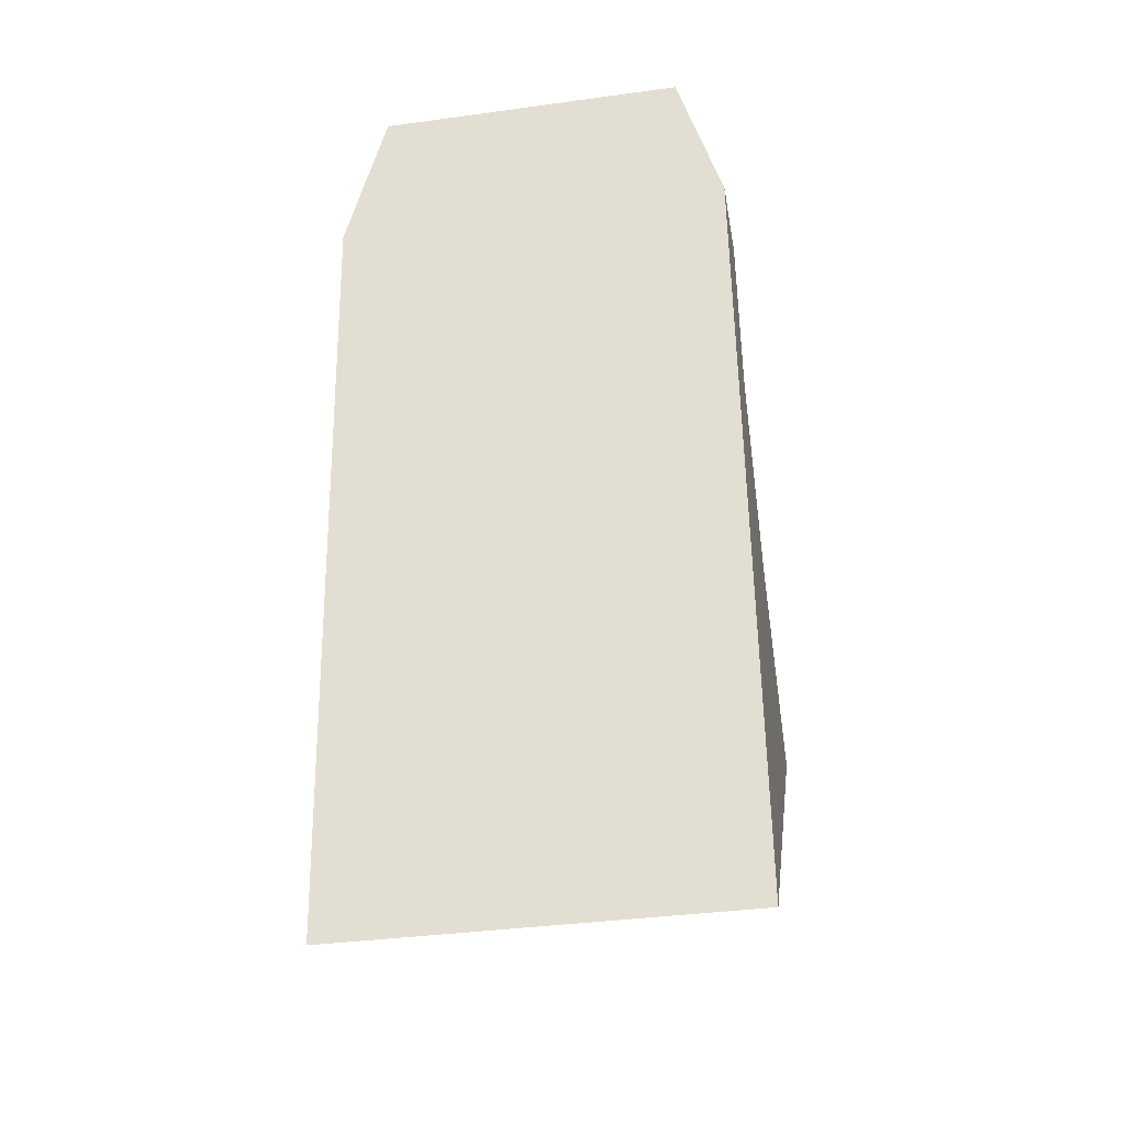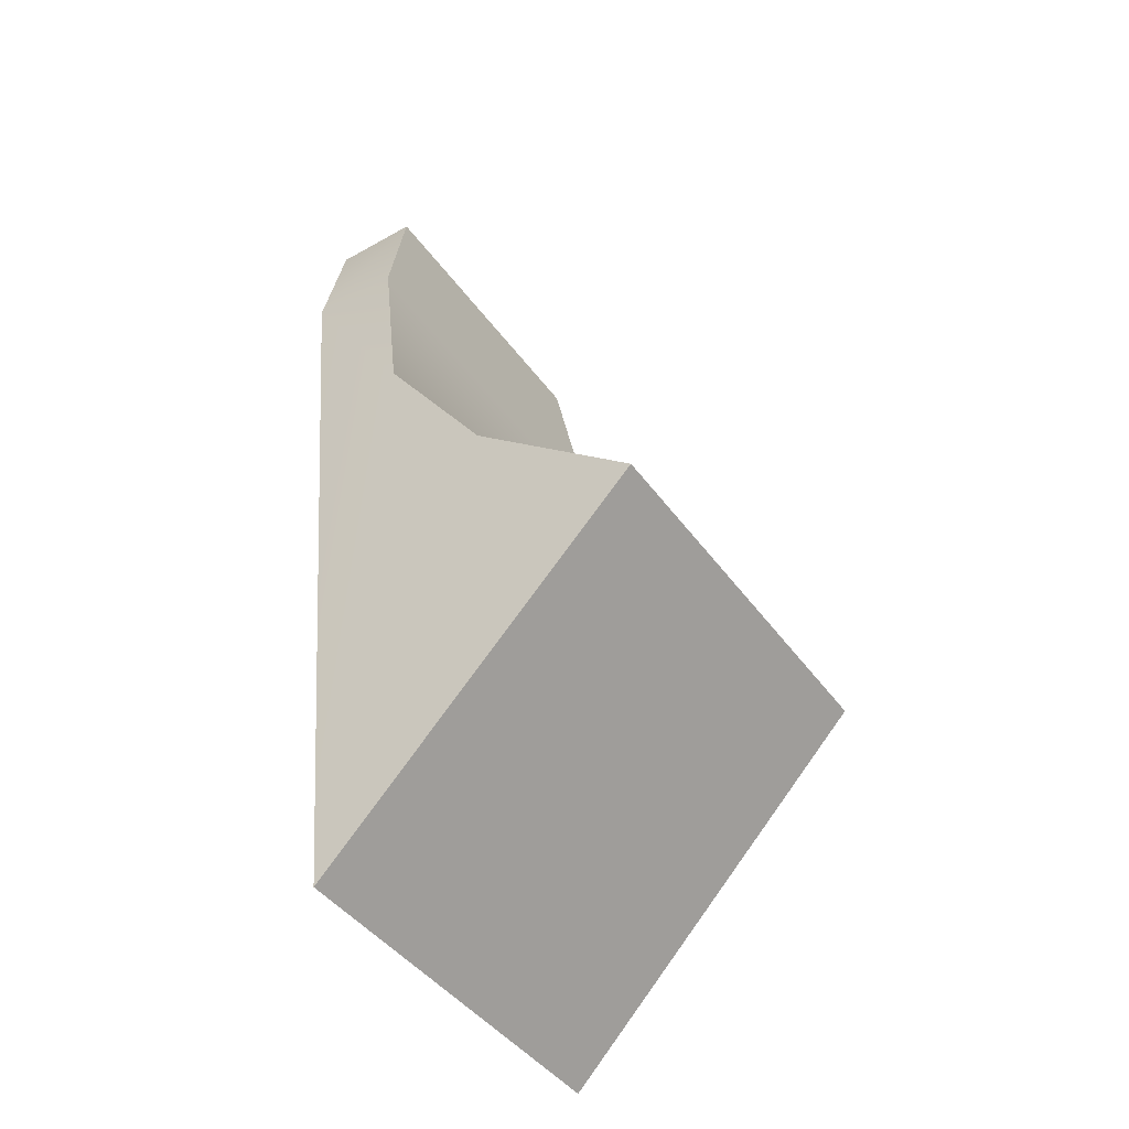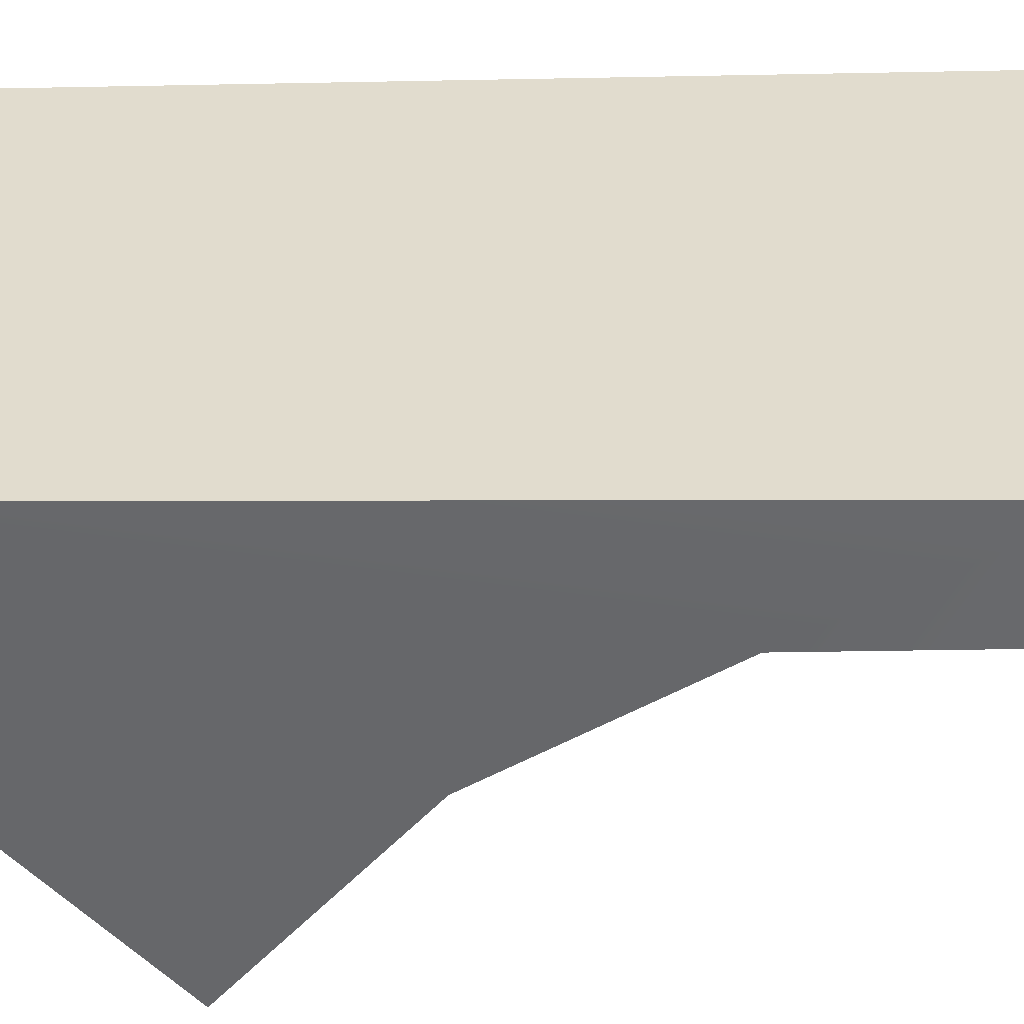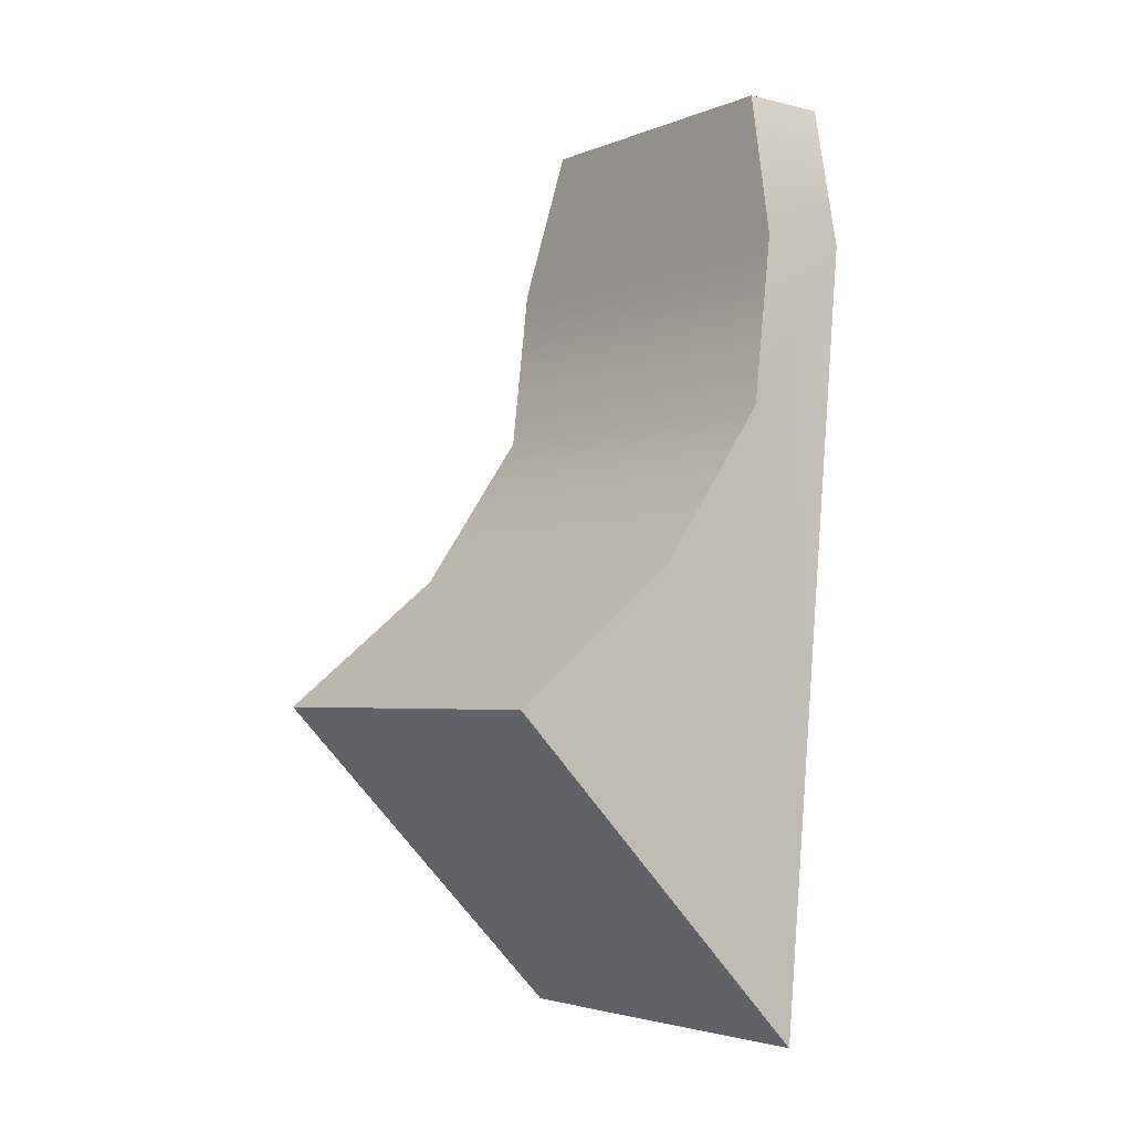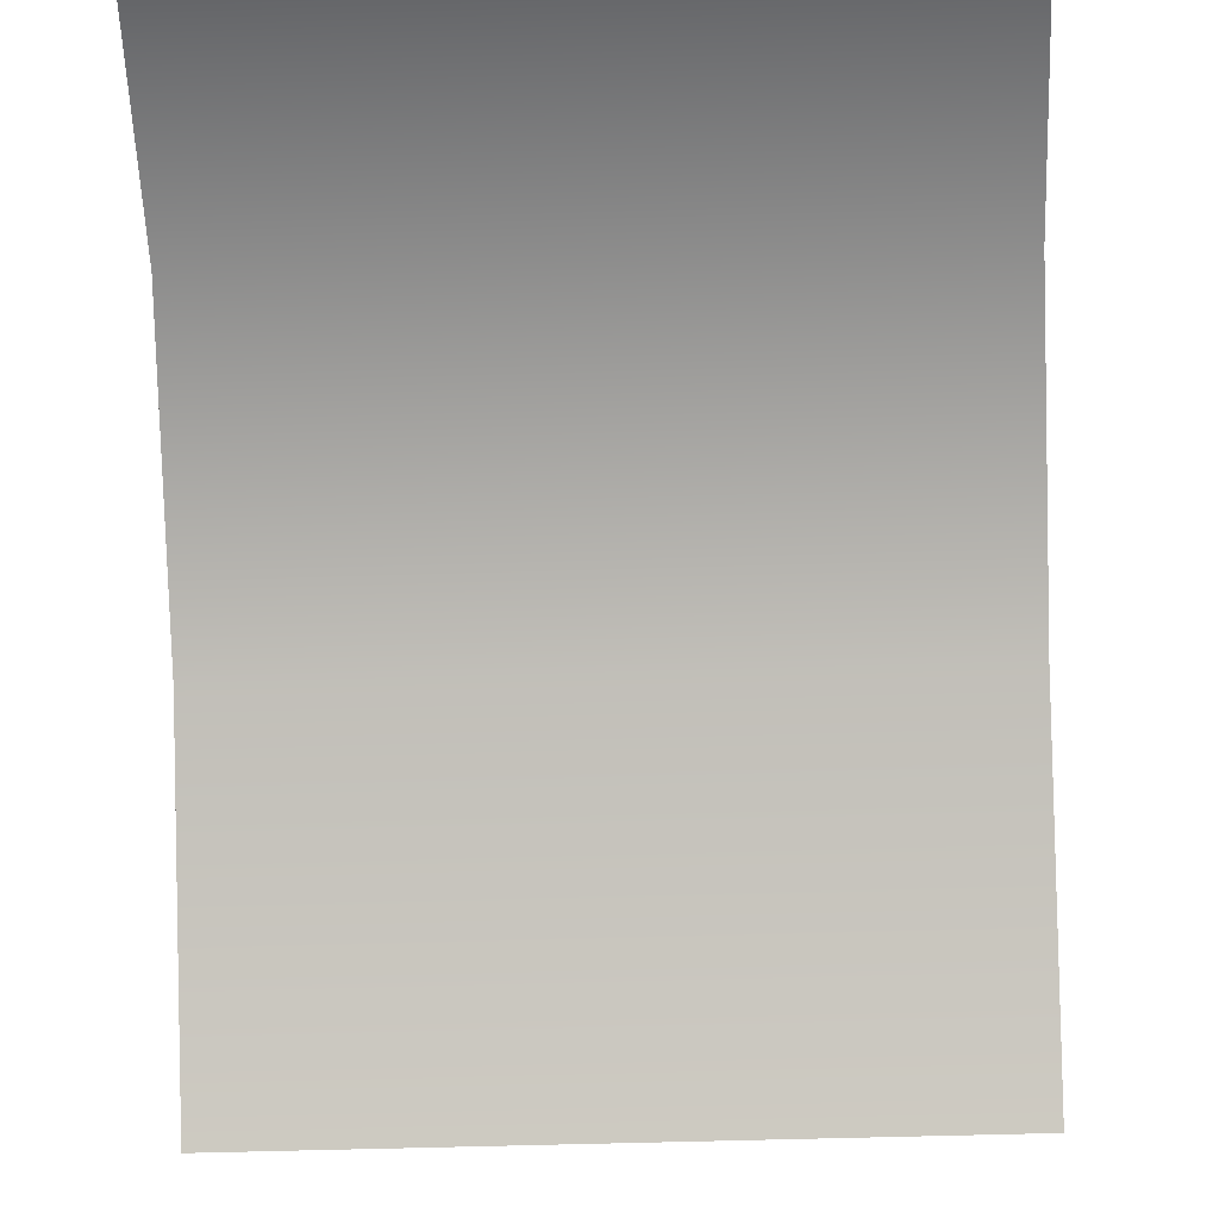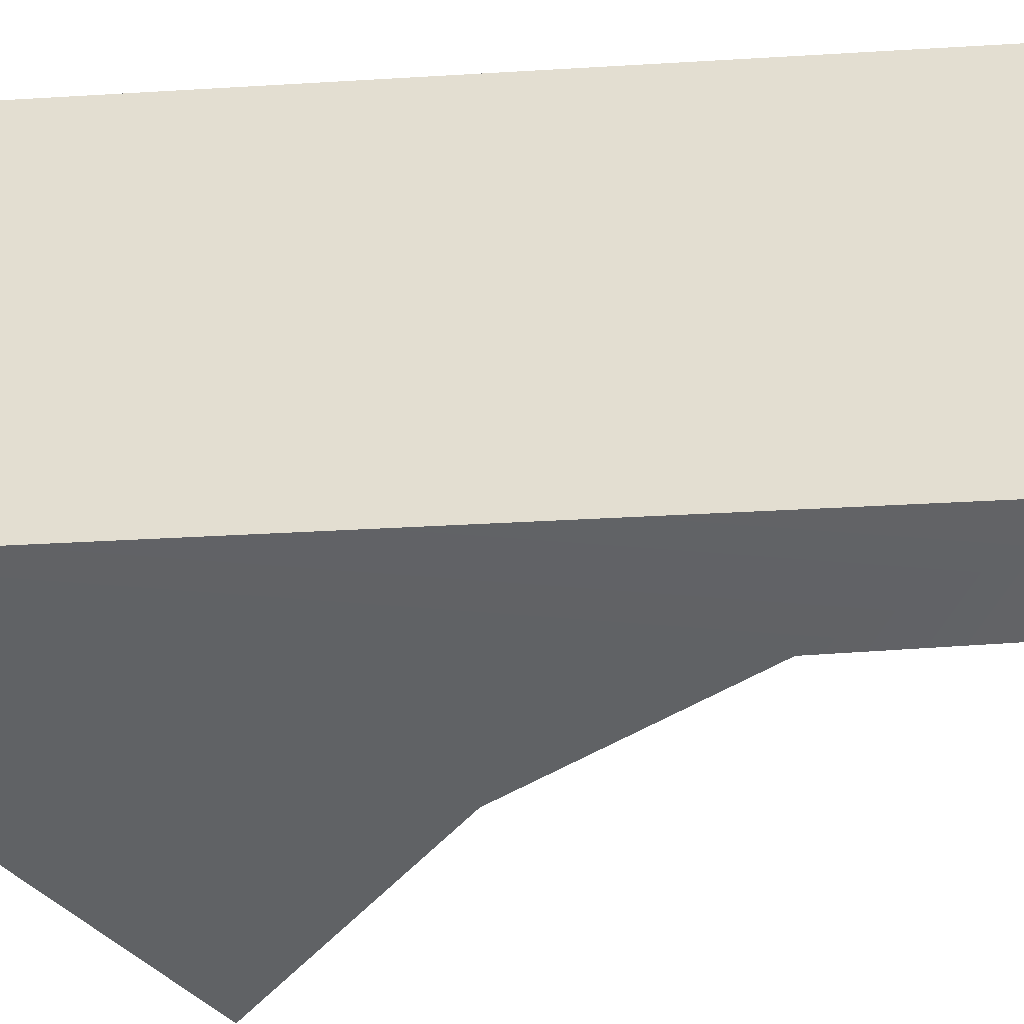
<metadata>
{"format":"obj","ext":"obj","renderer":"f3d","projection":"perspective","resolution":1024,"background":"white","views":[{"elev":-36.8,"azim":-170.0,"up":"+Z"},{"elev":-43.5,"azim":-57.0,"up":"+Z"},{"elev":37.0,"azim":-83.2,"up":"+Y"},{"elev":-3.4,"azim":53.2,"up":"+Z"},{"elev":-43.1,"azim":2.2,"up":"+Y"},{"elev":39.3,"azim":-87.8,"up":"+Y"}]}
</metadata>
<code>
g COL_JumpPlatform02_MO
v -2.512 -0.161 -0.1072
v -2.512 -2.256 -1.785
v -2.512 1.697 -5.848
v -2.512 1.214 1.865
v -2.512 2.585 3.971
v -2.512 1.455 3.971
v -1.96 1.67 5.857
v -1.96 2.754 5.84
v 1.986 2.754 5.84
v 2.538 2.585 3.971
v 1.986 1.67 5.857
v 2.538 1.455 3.971
v 2.538 1.214 1.865
v 2.538 1.697 -5.848
v 2.538 -0.161 -0.1072
v 2.538 -2.256 -1.785
v 1.986 2.754 5.84
v -1.96 2.754 5.84
v 2.538 2.585 3.971
v -2.512 2.585 3.971
v -2.512 1.697 -5.848
v 2.538 1.697 -5.848
v 2.538 1.697 -5.848
v -2.512 1.697 -5.848
v 2.538 -2.256 -1.785
v -2.512 -2.256 -1.785
v 2.538 -2.256 -1.785
v -2.512 -2.256 -1.785
v 2.538 -0.161 -0.1072
v -2.512 -0.161 -0.1072
v 2.538 1.214 1.865
v -2.512 1.214 1.865
v 2.538 1.455 3.971
v -2.512 1.455 3.971
v -1.96 1.67 5.857
v 1.986 1.67 5.857
v 1.986 1.67 5.857
v -1.96 1.67 5.857
v 1.986 2.754 5.84
v -1.96 2.754 5.84
g COL_JumpPlatform02_MO_0
f 3 2 1
f 3 1 4
f 5 3 4
f 5 4 6
f 5 6 7
f 5 7 8
f 11 10 9
f 11 12 10
f 13 10 12
f 13 14 10
f 13 15 14
f 15 16 14
f 19 18 17
f 19 20 18
f 19 21 20
f 19 22 21
f 25 24 23
f 25 26 24
f 29 28 27
f 29 30 28
f 31 30 29
f 31 32 30
f 33 32 31
f 33 34 32
f 33 35 34
f 33 36 35
f 39 38 37
f 39 40 38

</code>
